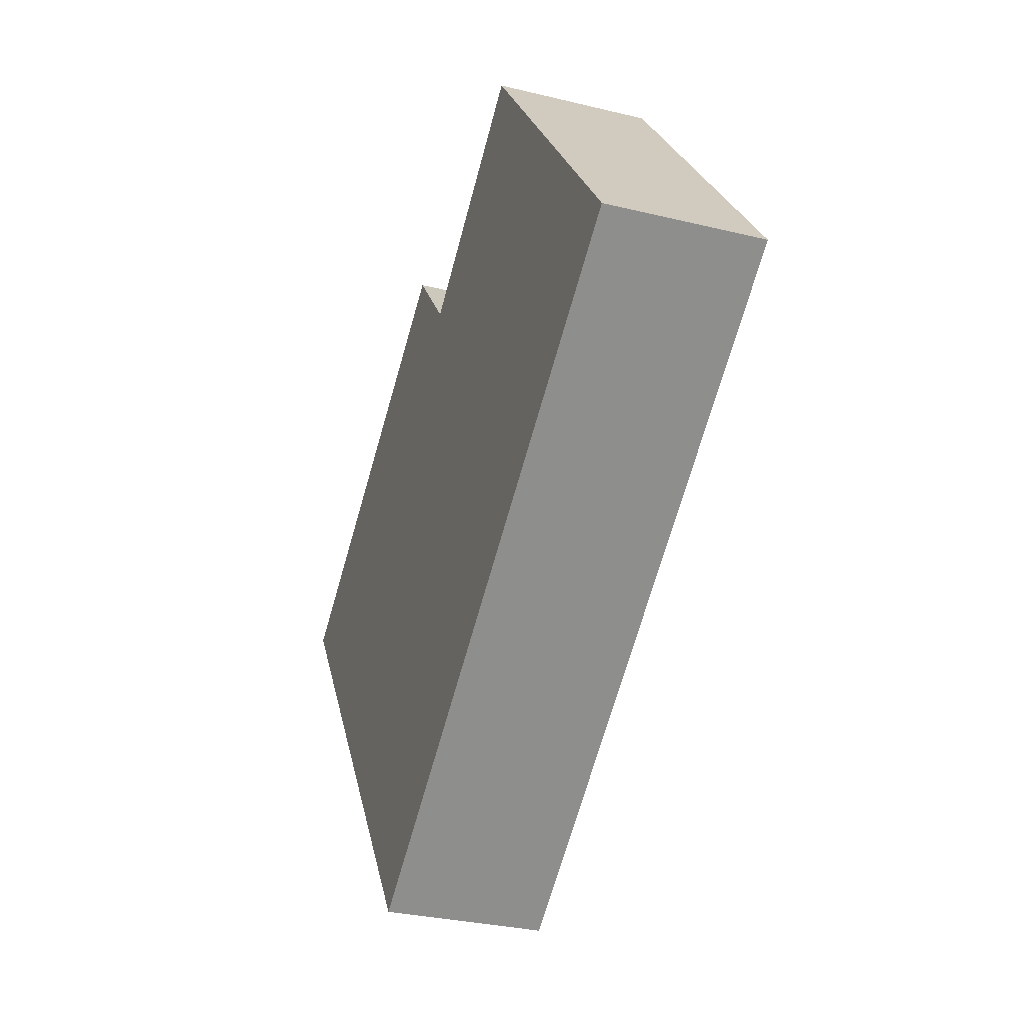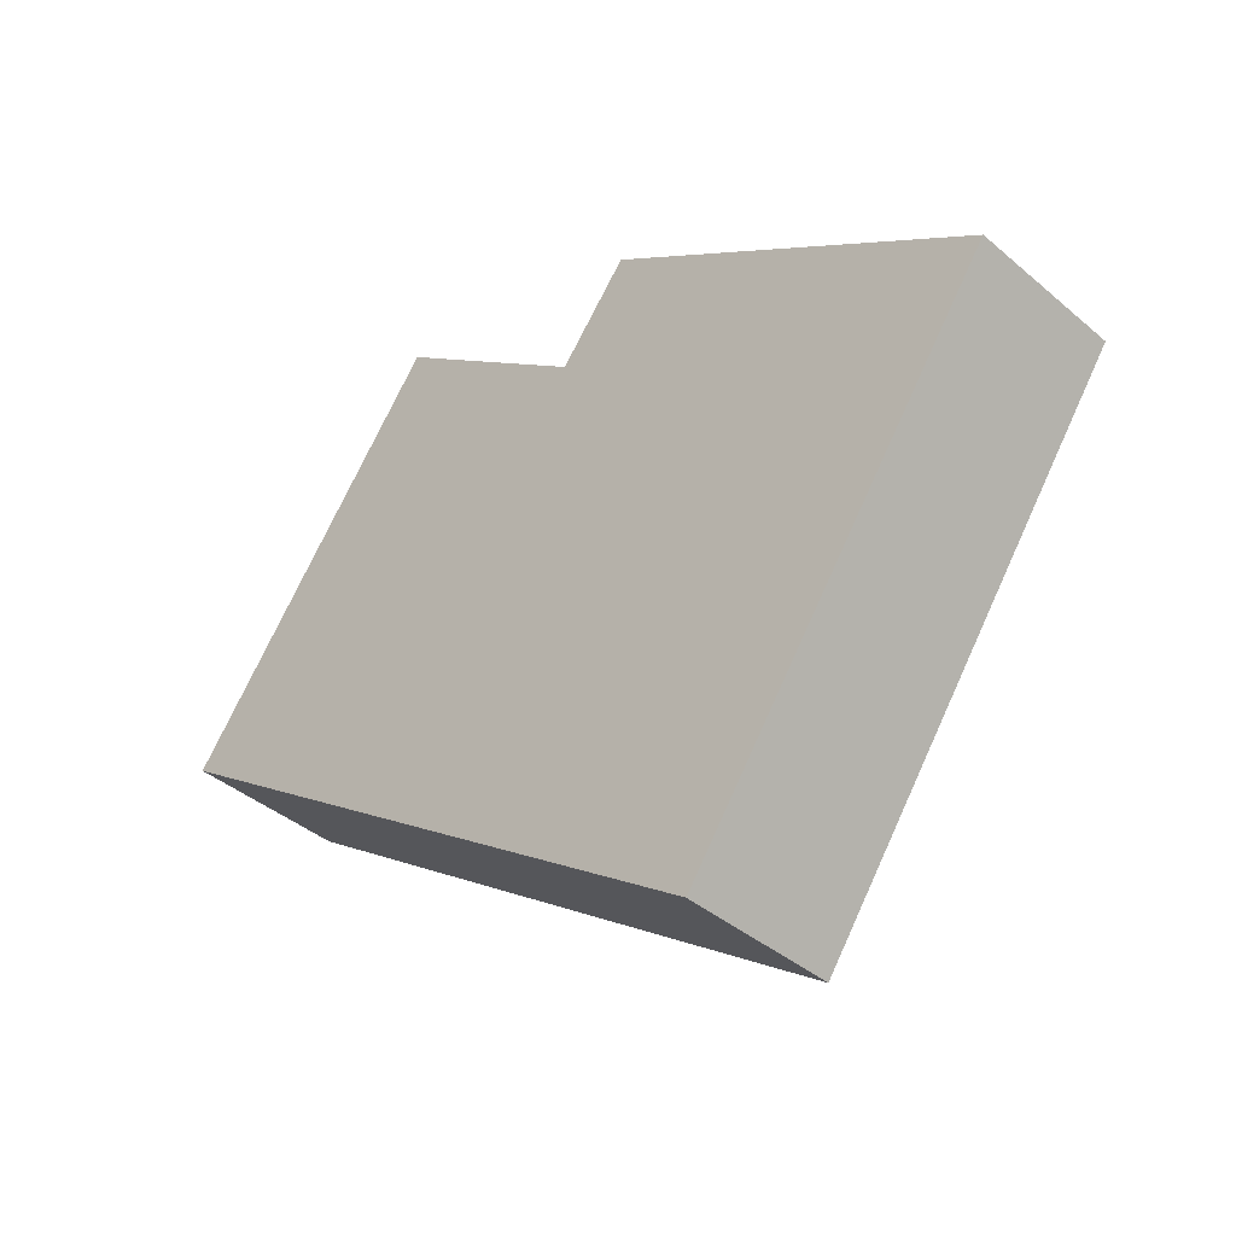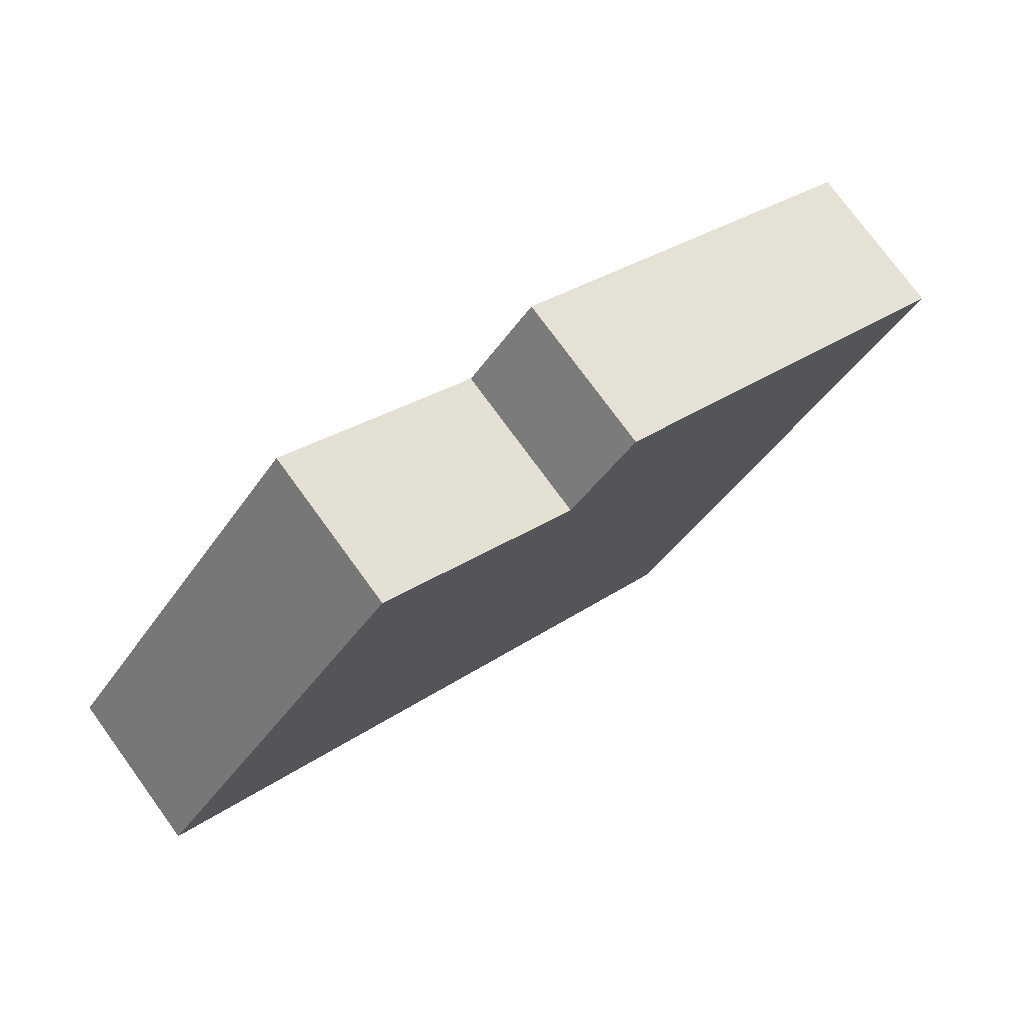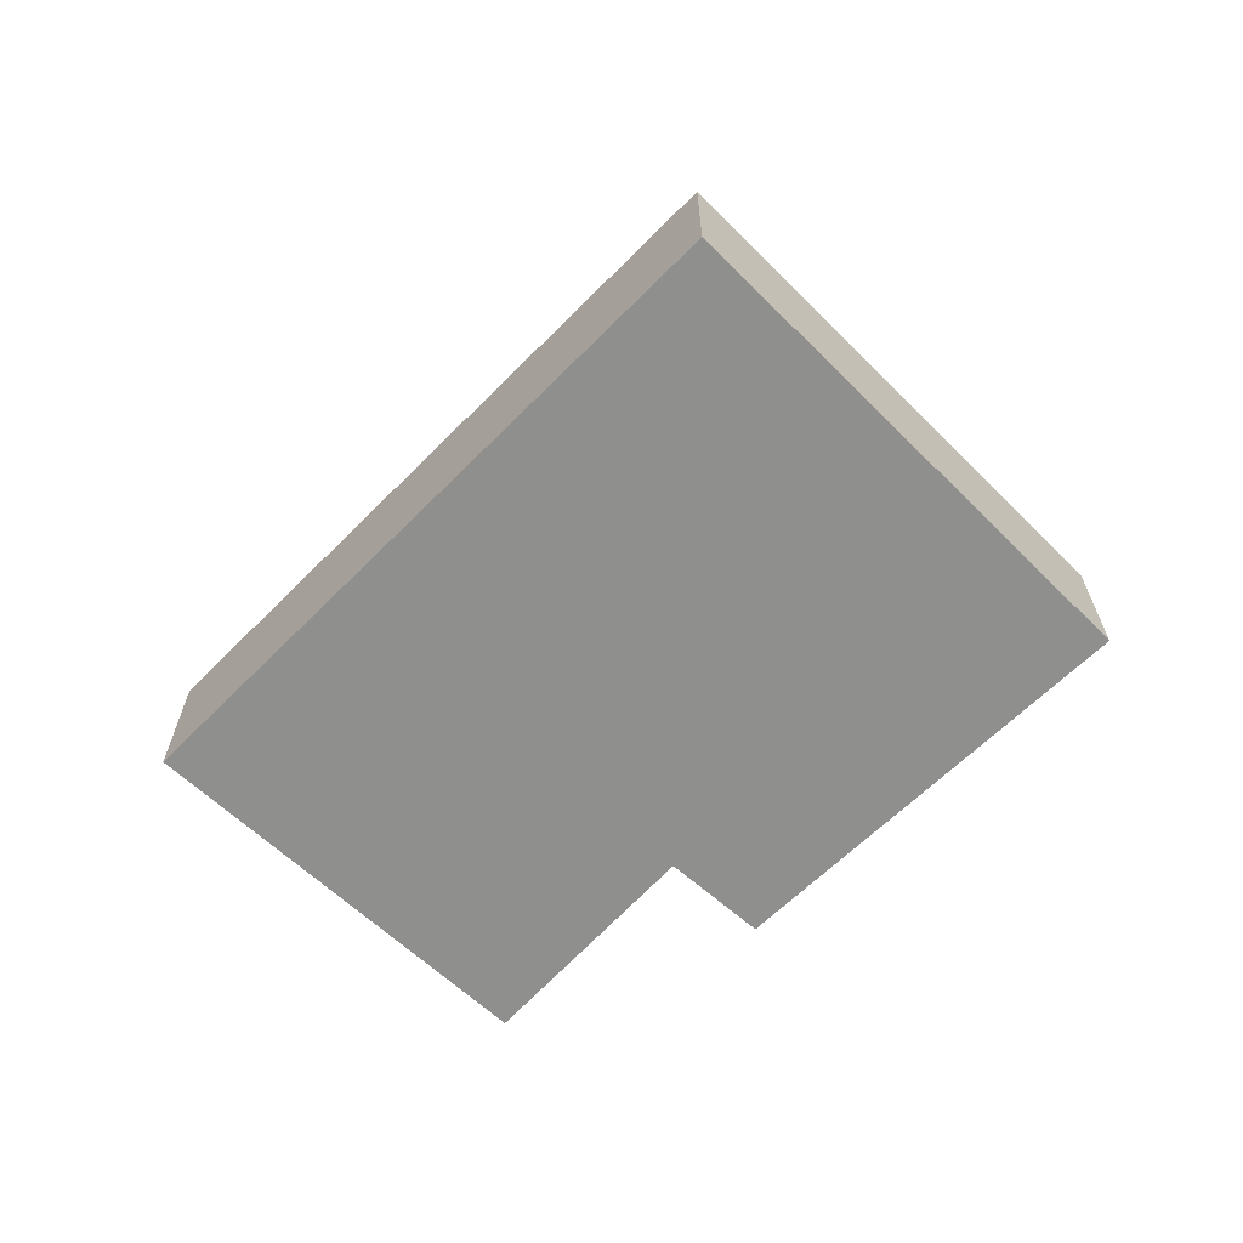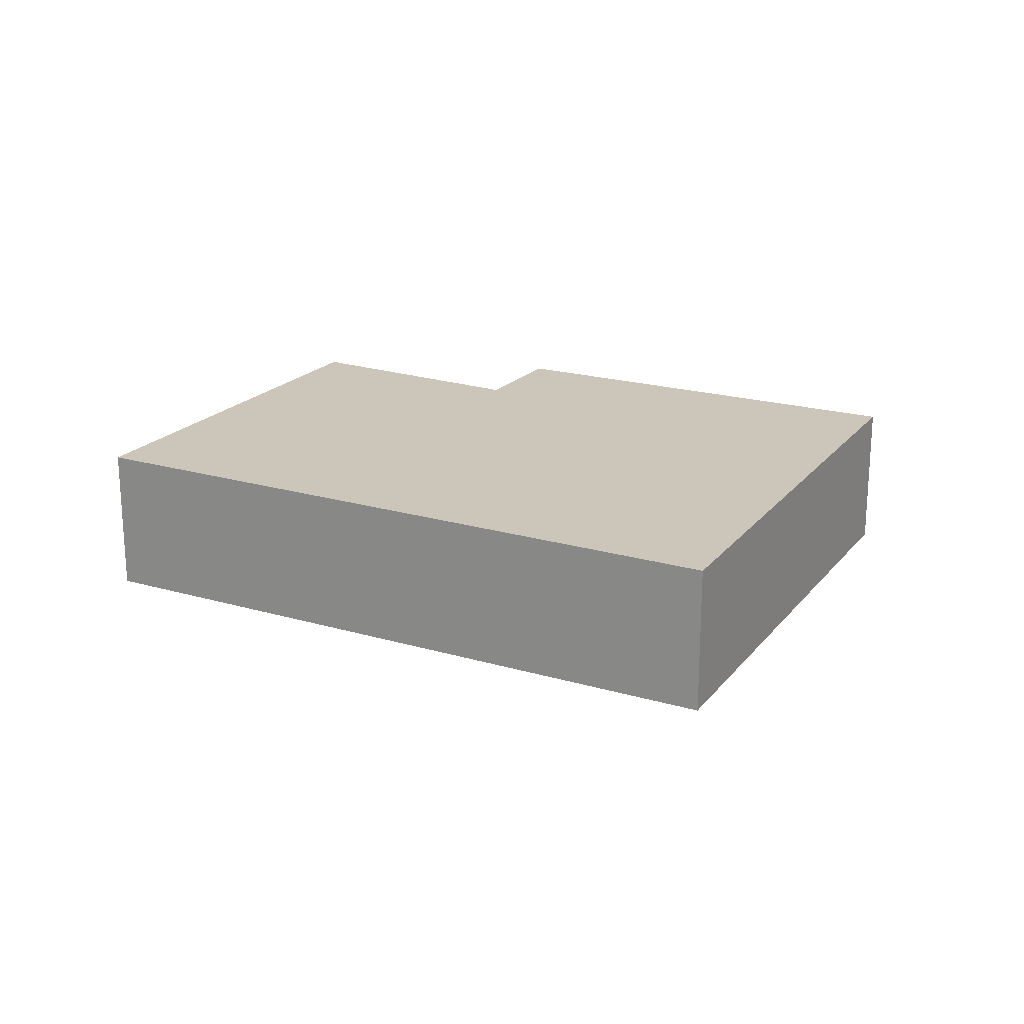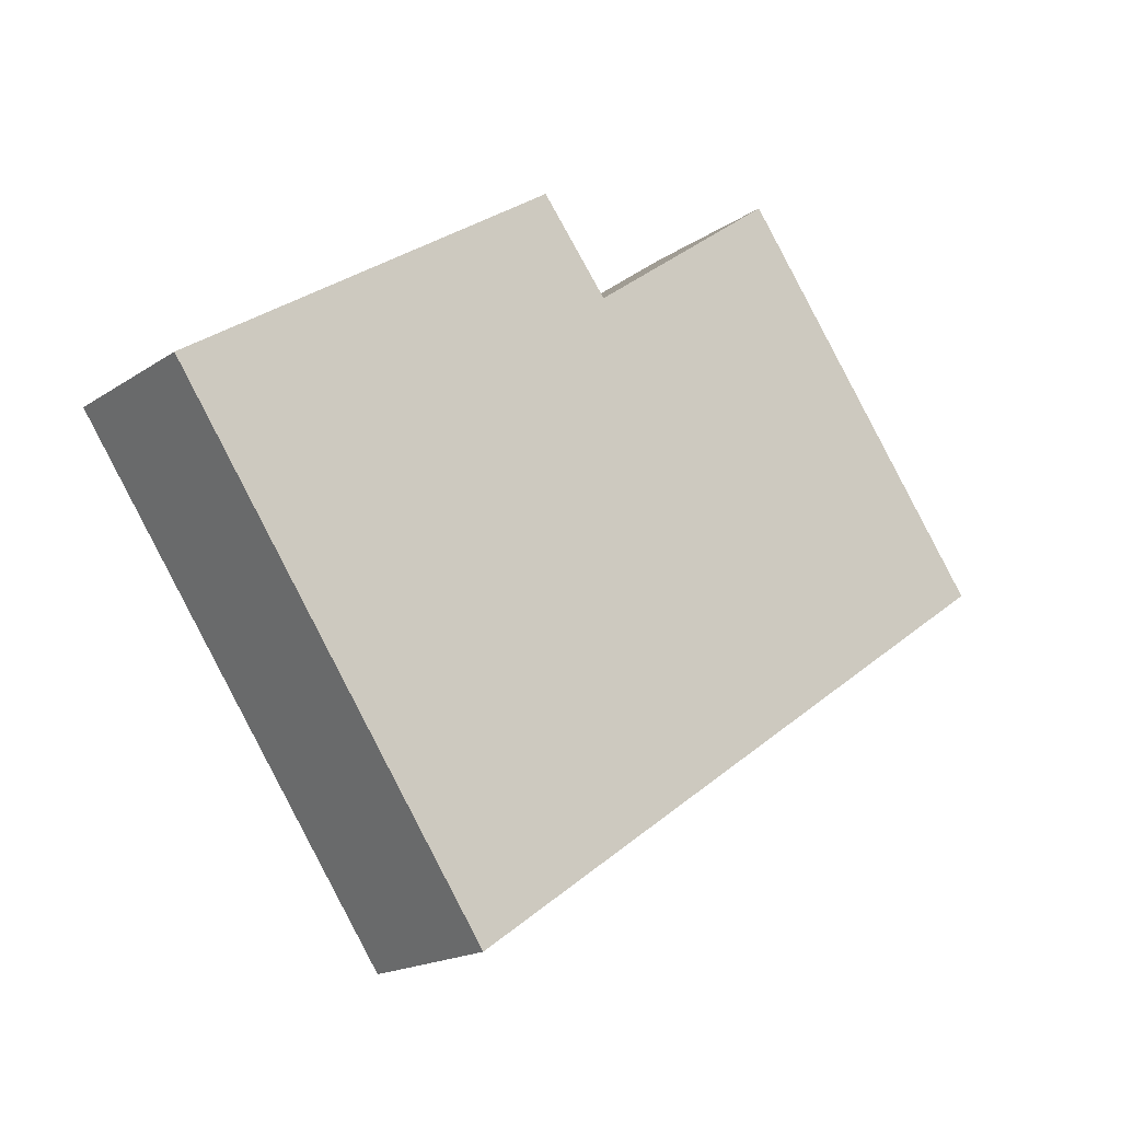
<metadata>
{"format":"obj","ext":"obj","renderer":"f3d","projection":"perspective","resolution":1024,"background":"white","views":[{"elev":-31.0,"azim":70.8,"up":"+Z"},{"elev":-39.9,"azim":-136.2,"up":"+Z"},{"elev":76.0,"azim":143.9,"up":"+Z"},{"elev":-65.3,"azim":-169.8,"up":"+Y"},{"elev":21.0,"azim":172.6,"up":"+Y"},{"elev":-18.0,"azim":-38.0,"up":"+Z"}]}
</metadata>
<code>
v  3.279 0.558 -0.117
v  1.605 0.558 0.608
v  2.324 0.558 1.155
v  0 0.558 3.417e-17
v  1.359 0.558 0.919
v  1.131 0.558 -1.63
v  0 0 0
v  1.359 -5.627e-17 0.919
v  1.605 -3.723e-17 0.608
v  2.324 -7.072e-17 1.155
v  3.279 7.164e-18 -0.117
v  1.131 9.981e-17 -1.63
g defaultobject
f 1 2 3
f 2 4 5
f 4 2 1
f 4 1 6
f 7 5 4
f 5 7 8
f 9 3 2
f 3 9 10
f 8 2 5
f 2 8 9
f 10 1 3
f 1 10 11
f 11 6 1
f 6 11 12
f 12 4 6
f 4 12 7
f 10 12 11
f 12 10 9
f 12 9 8
f 12 8 7

</code>
